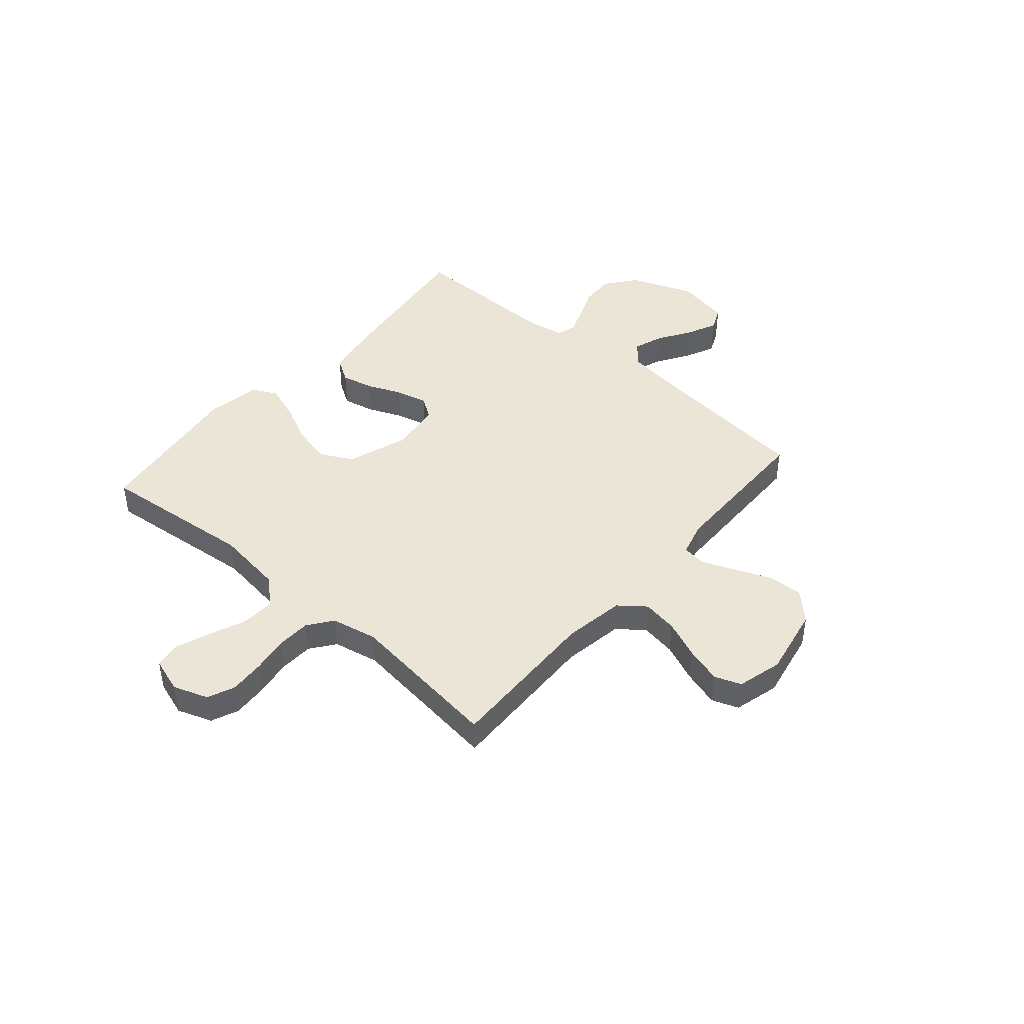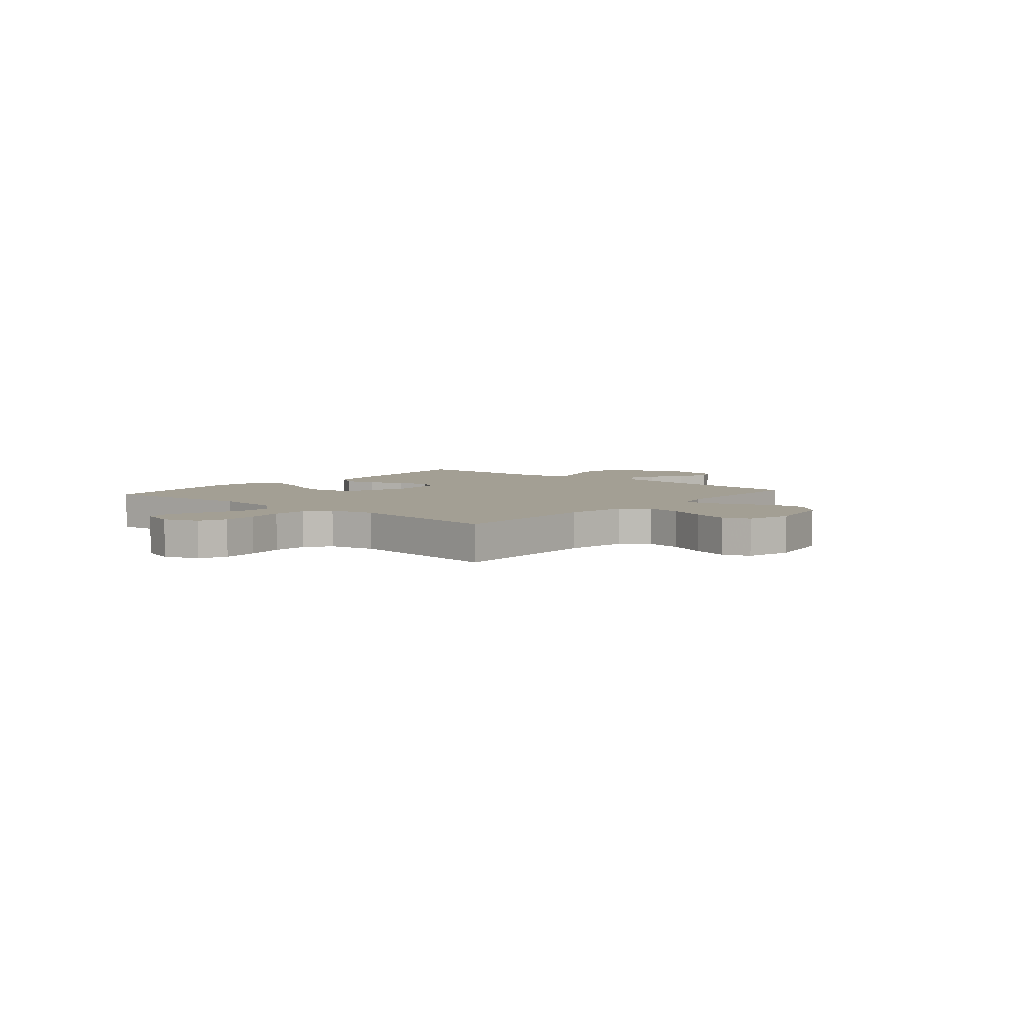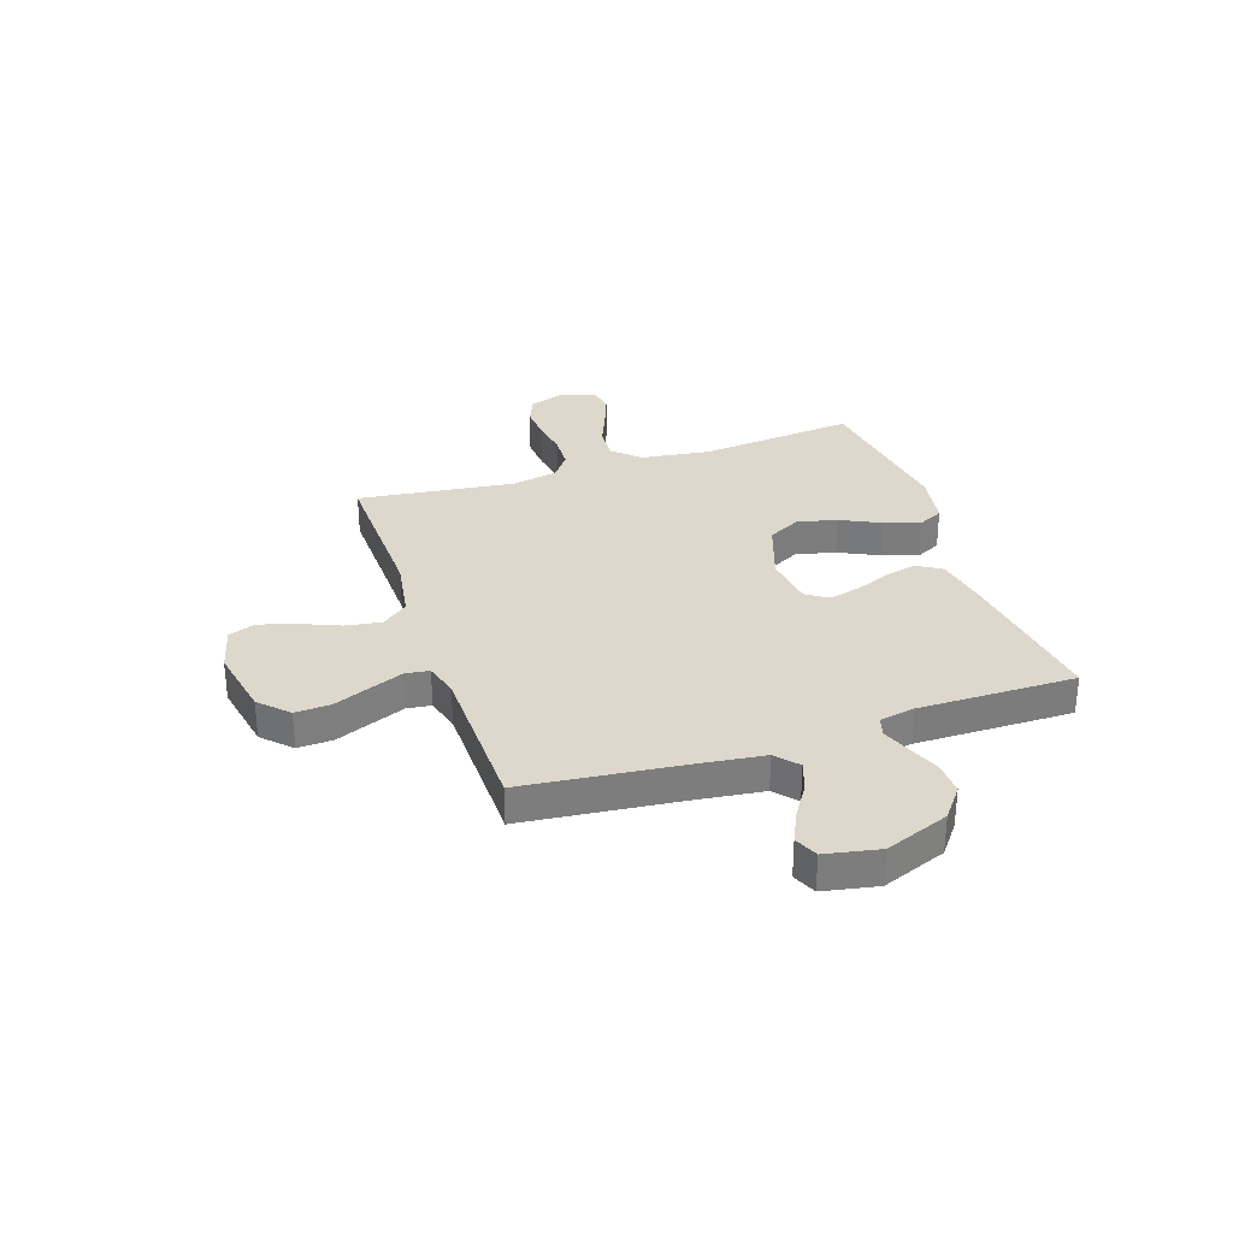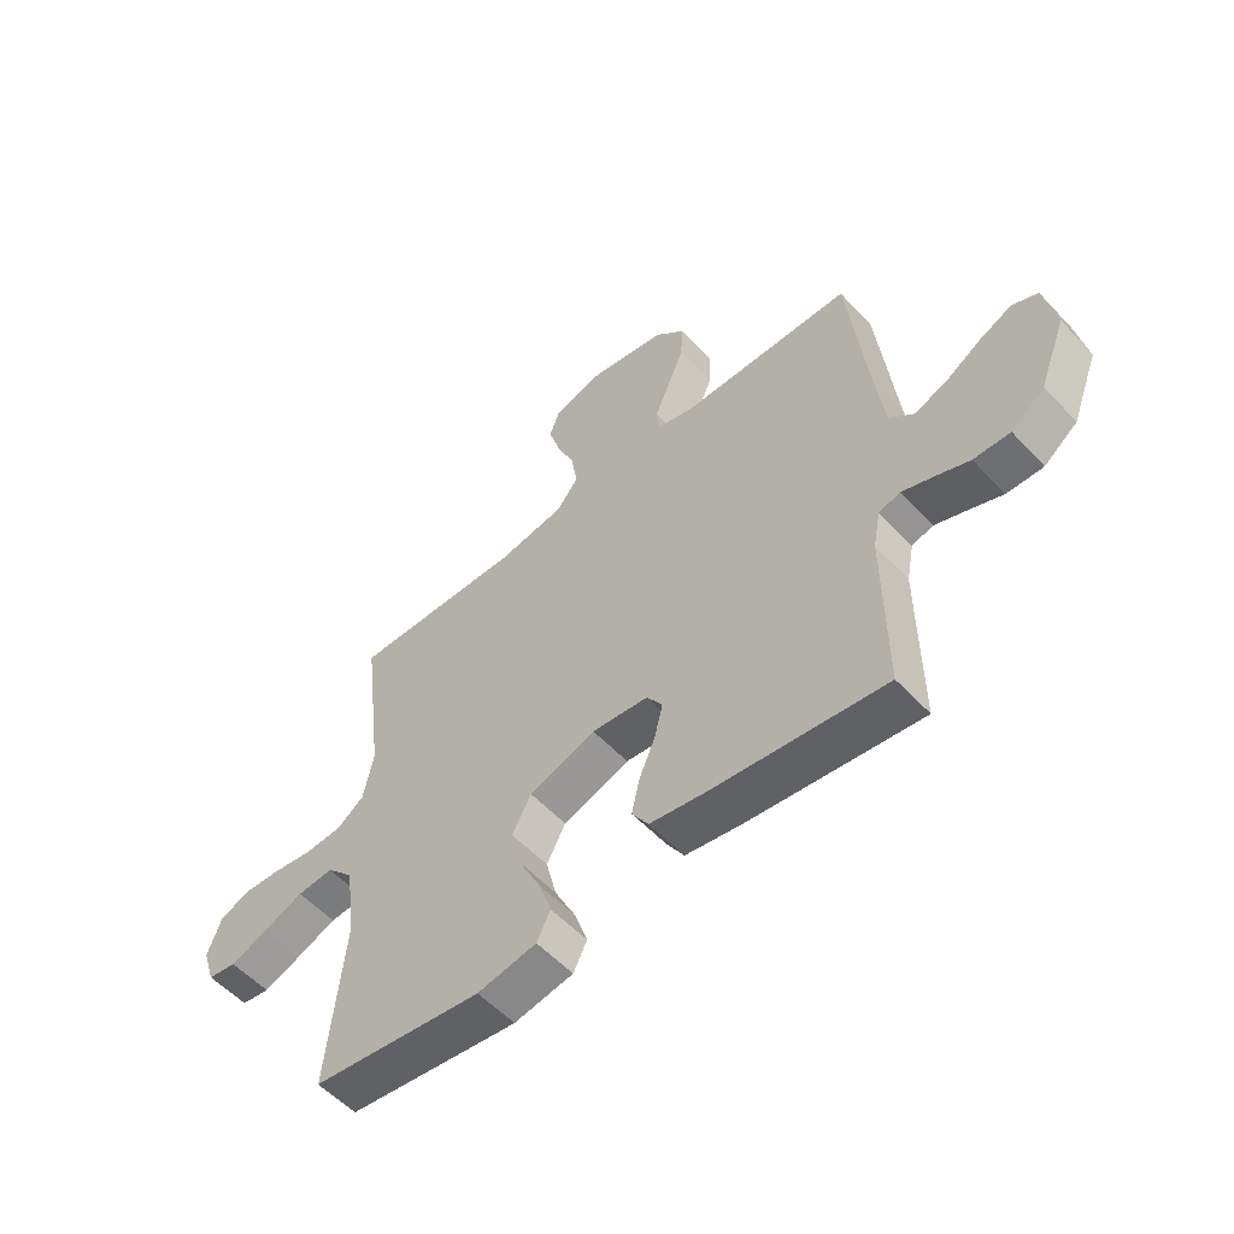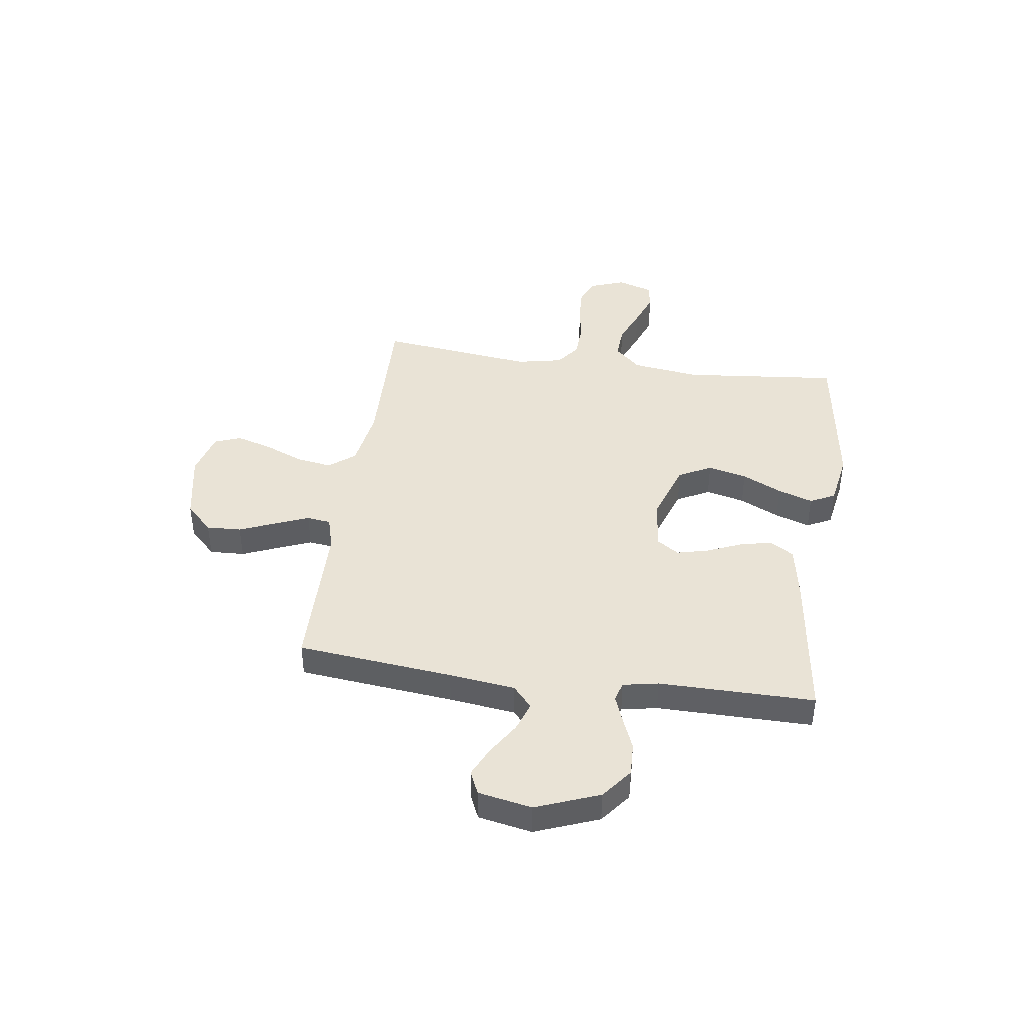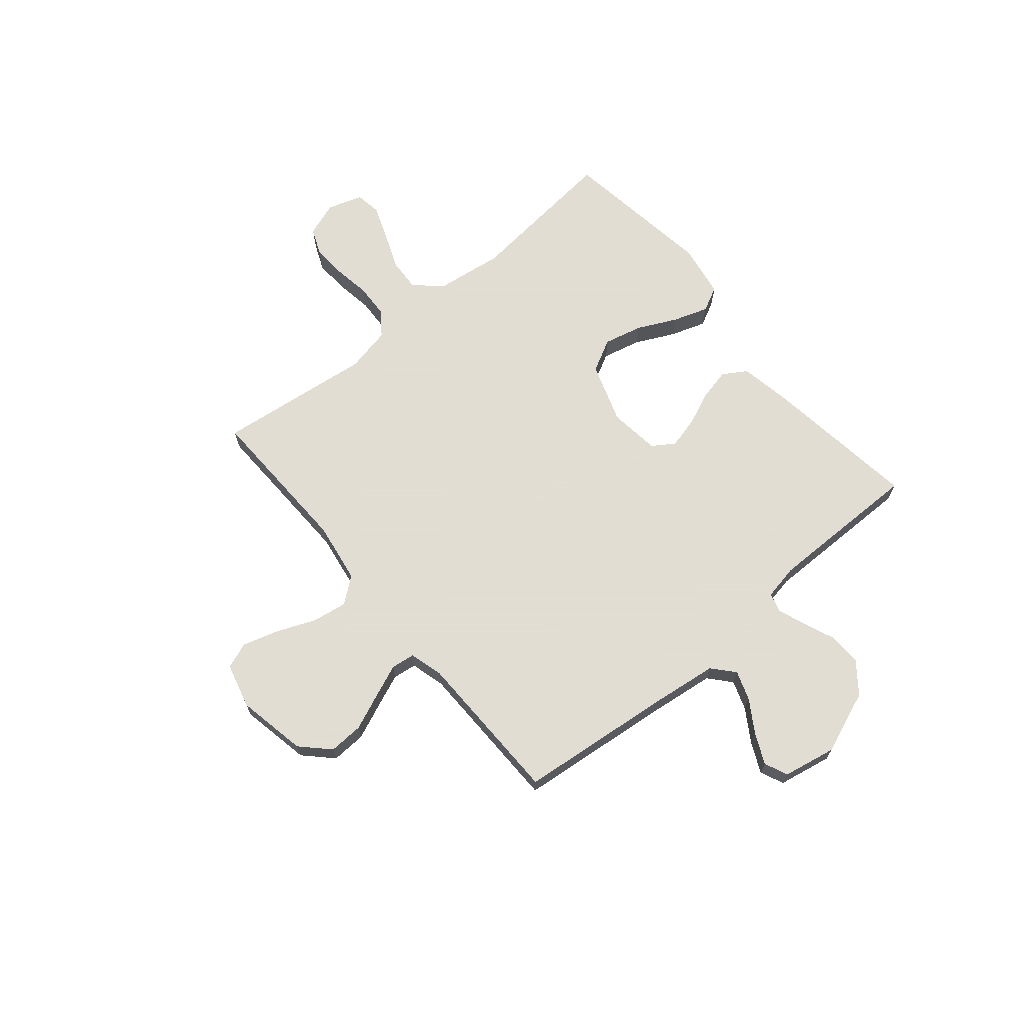
<metadata>
{"format":"obj","ext":"obj","renderer":"f3d","projection":"perspective","resolution":1024,"background":"white","views":[{"elev":44.1,"azim":-49.2,"up":"+Y"},{"elev":5.3,"azim":-49.6,"up":"+Y"},{"elev":31.2,"azim":71.5,"up":"+Y"},{"elev":-55.7,"azim":42.2,"up":"+Z"},{"elev":42.1,"azim":98.0,"up":"+Y"},{"elev":68.1,"azim":50.0,"up":"+Y"}]}
</metadata>
<code>
v 0.5 0.07 -0.5
v 0.2 0.07 -0.461
v 0.099 0.07 -0.443
v 0.07 0.07 -0.397
v 0.084 0.07 -0.335
v 0.112 0.07 -0.269
v 0.127 0.07 -0.208
v 0.099 0.07 -0.166
v 0 0.07 -0.154
v -0.117 0.07 -0.194
v -0.15 0.07 -0.257
v -0.132 0.07 -0.332
v -0.095 0.07 -0.408
v -0.072 0.07 -0.476
v -0.096 0.07 -0.524
v -0.2 0.07 -0.542
v -0.5 0.07 -0.5
v -0.47 0.07 -0.2
v -0.488 0.07 -0.068
v -0.535 0.07 -0.018
v -0.599 0.07 -0.022
v -0.67 0.07 -0.051
v -0.736 0.07 -0.076
v -0.786 0.07 -0.068
v -0.808 0.07 0
v -0.784 0.07 0.067
v -0.732 0.07 0.089
v -0.665 0.07 0.085
v -0.594 0.07 0.074
v -0.528 0.07 0.077
v -0.481 0.07 0.112
v -0.463 0.07 0.2
v -0.5 0.07 0.5
v -0.2 0.07 0.492
v -0.082 0.07 0.511
v -0.043 0.07 0.561
v -0.054 0.07 0.629
v -0.085 0.07 0.703
v -0.106 0.07 0.773
v -0.087 0.07 0.824
v 0 0.07 0.847
v 0.135 0.07 0.821
v 0.187 0.07 0.769
v 0.184 0.07 0.702
v 0.155 0.07 0.632
v 0.129 0.07 0.568
v 0.135 0.07 0.522
v 0.2 0.07 0.504
v 0.5 0.07 0.5
v 0.532 0.07 0.2
v 0.548 0.07 0.073
v 0.59 0.07 0.036
v 0.647 0.07 0.056
v 0.71 0.07 0.096
v 0.768 0.07 0.123
v 0.813 0.07 0.103
v 0.833 0.07 0
v 0.786 0.07 -0.122
v 0.727 0.07 -0.168
v 0.663 0.07 -0.166
v 0.601 0.07 -0.141
v 0.548 0.07 -0.121
v 0.511 0.07 -0.132
v 0.498 0.07 -0.2
v 0.5 0 -0.5
v 0.2 0 -0.461
v 0.099 0 -0.443
v 0.07 0 -0.397
v 0.084 0 -0.335
v 0.112 0 -0.269
v 0.127 0 -0.208
v 0.099 0 -0.166
v 0 0 -0.154
v -0.117 0 -0.194
v -0.15 0 -0.257
v -0.132 0 -0.332
v -0.095 0 -0.408
v -0.072 0 -0.476
v -0.096 0 -0.524
v -0.2 0 -0.542
v -0.5 0 -0.5
v -0.47 0 -0.2
v -0.488 0 -0.068
v -0.535 0 -0.018
v -0.599 0 -0.022
v -0.67 0 -0.051
v -0.736 0 -0.076
v -0.786 0 -0.068
v -0.808 0 0
v -0.784 0 0.067
v -0.732 0 0.089
v -0.665 0 0.085
v -0.594 0 0.074
v -0.528 0 0.077
v -0.481 0 0.112
v -0.463 0 0.2
v -0.5 0 0.5
v -0.2 0 0.492
v -0.082 0 0.511
v -0.043 0 0.561
v -0.054 0 0.629
v -0.085 0 0.703
v -0.106 0 0.773
v -0.087 0 0.824
v 0 0 0.847
v 0.135 0 0.821
v 0.187 0 0.769
v 0.184 0 0.702
v 0.155 0 0.632
v 0.129 0 0.568
v 0.135 0 0.522
v 0.2 0 0.504
v 0.5 0 0.5
v 0.532 0 0.2
v 0.548 0 0.073
v 0.59 0 0.036
v 0.647 0 0.056
v 0.71 0 0.096
v 0.768 0 0.123
v 0.813 0 0.103
v 0.833 0 0
v 0.786 0 -0.122
v 0.727 0 -0.168
v 0.663 0 -0.166
v 0.601 0 -0.141
v 0.548 0 -0.121
v 0.511 0 -0.132
v 0.498 0 -0.2
f 58 59 60 61
f 58 61 62
f 57 58 62
f 56 57 62 63
f 53 54 55 56
f 52 53 56 63
f 48 49 50
f 47 48 50 51
f 42 43 44 45
f 42 45 46
f 41 42 46
f 40 41 46 47
f 37 38 39 40
f 32 33 34
f 31 32 34 35
f 26 27 28 29
f 24 25 26 29
f 24 29 30
f 21 22 23 24
f 21 24 30
f 20 21 30 31
f 15 16 17 18
f 15 18 19
f 12 13 14 15
f 11 12 15 19
f 10 11 19 20
f 3 4 5 6
f 3 6 7
f 64 1 2 3
f 63 64 3 7
f 51 52 63 7
f 37 40 47
f 36 37 47 51
f 35 36 51 7
f 9 10 20 31
f 8 9 31 35
f 7 8 35
f 125 124 123 122
f 126 125 122
f 126 122 121
f 127 126 121 120
f 120 119 118 117
f 127 120 117 116
f 114 113 112
f 115 114 112 111
f 109 108 107 106
f 110 109 106
f 110 106 105
f 111 110 105 104
f 104 103 102 101
f 98 97 96
f 99 98 96 95
f 93 92 91 90
f 93 90 89 88
f 94 93 88
f 88 87 86 85
f 94 88 85
f 95 94 85 84
f 82 81 80 79
f 83 82 79
f 79 78 77 76
f 83 79 76 75
f 84 83 75 74
f 70 69 68 67
f 71 70 67
f 67 66 65 128
f 71 67 128 127
f 71 127 116 115
f 111 104 101
f 115 111 101 100
f 71 115 100 99
f 95 84 74 73
f 99 95 73 72
f 99 72 71
f 1 65 66 2
f 2 66 67 3
f 3 67 68 4
f 4 68 69 5
f 5 69 70 6
f 6 70 71 7
f 7 71 72 8
f 8 72 73 9
f 9 73 74 10
f 10 74 75 11
f 11 75 76 12
f 12 76 77 13
f 13 77 78 14
f 14 78 79 15
f 15 79 80 16
f 16 80 81 17
f 17 81 82 18
f 18 82 83 19
f 19 83 84 20
f 20 84 85 21
f 21 85 86 22
f 22 86 87 23
f 23 87 88 24
f 24 88 89 25
f 25 89 90 26
f 26 90 91 27
f 27 91 92 28
f 28 92 93 29
f 29 93 94 30
f 30 94 95 31
f 31 95 96 32
f 32 96 97 33
f 33 97 98 34
f 34 98 99 35
f 35 99 100 36
f 36 100 101 37
f 37 101 102 38
f 38 102 103 39
f 39 103 104 40
f 40 104 105 41
f 41 105 106 42
f 42 106 107 43
f 43 107 108 44
f 44 108 109 45
f 45 109 110 46
f 46 110 111 47
f 47 111 112 48
f 48 112 113 49
f 49 113 114 50
f 50 114 115 51
f 51 115 116 52
f 52 116 117 53
f 53 117 118 54
f 54 118 119 55
f 55 119 120 56
f 56 120 121 57
f 57 121 122 58
f 58 122 123 59
f 59 123 124 60
f 60 124 125 61
f 61 125 126 62
f 62 126 127 63
f 63 127 128 64
f 64 128 65 1

</code>
